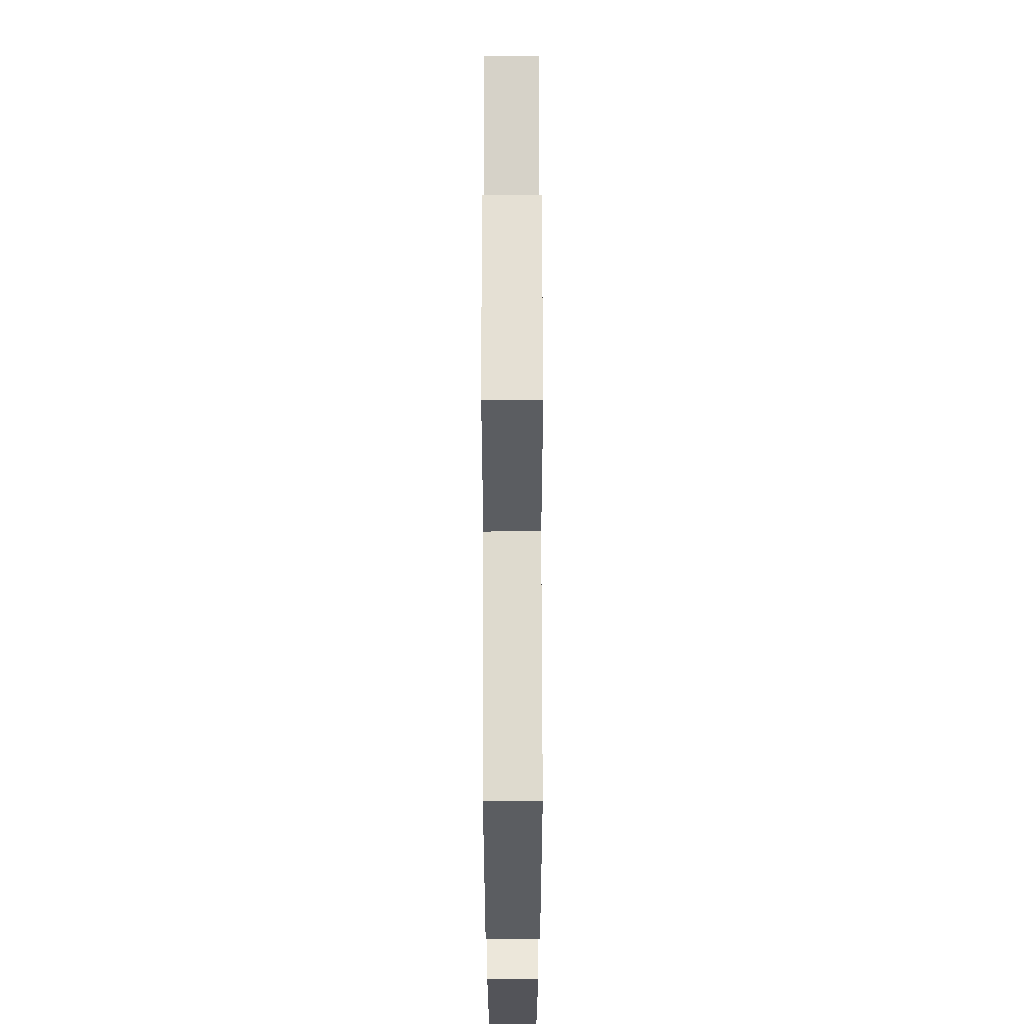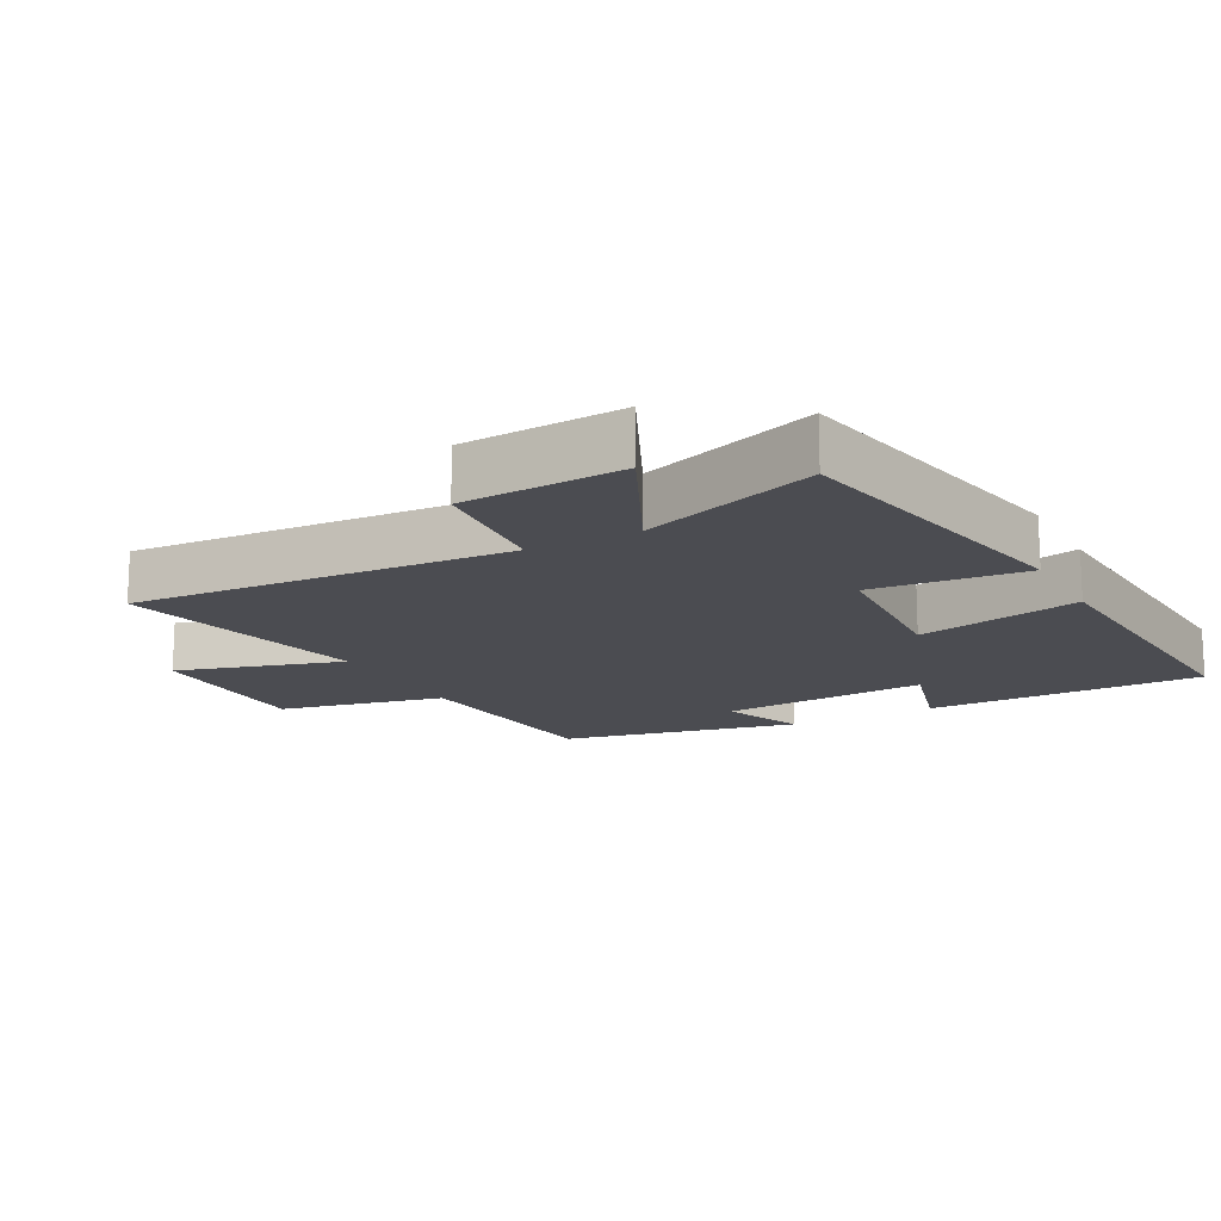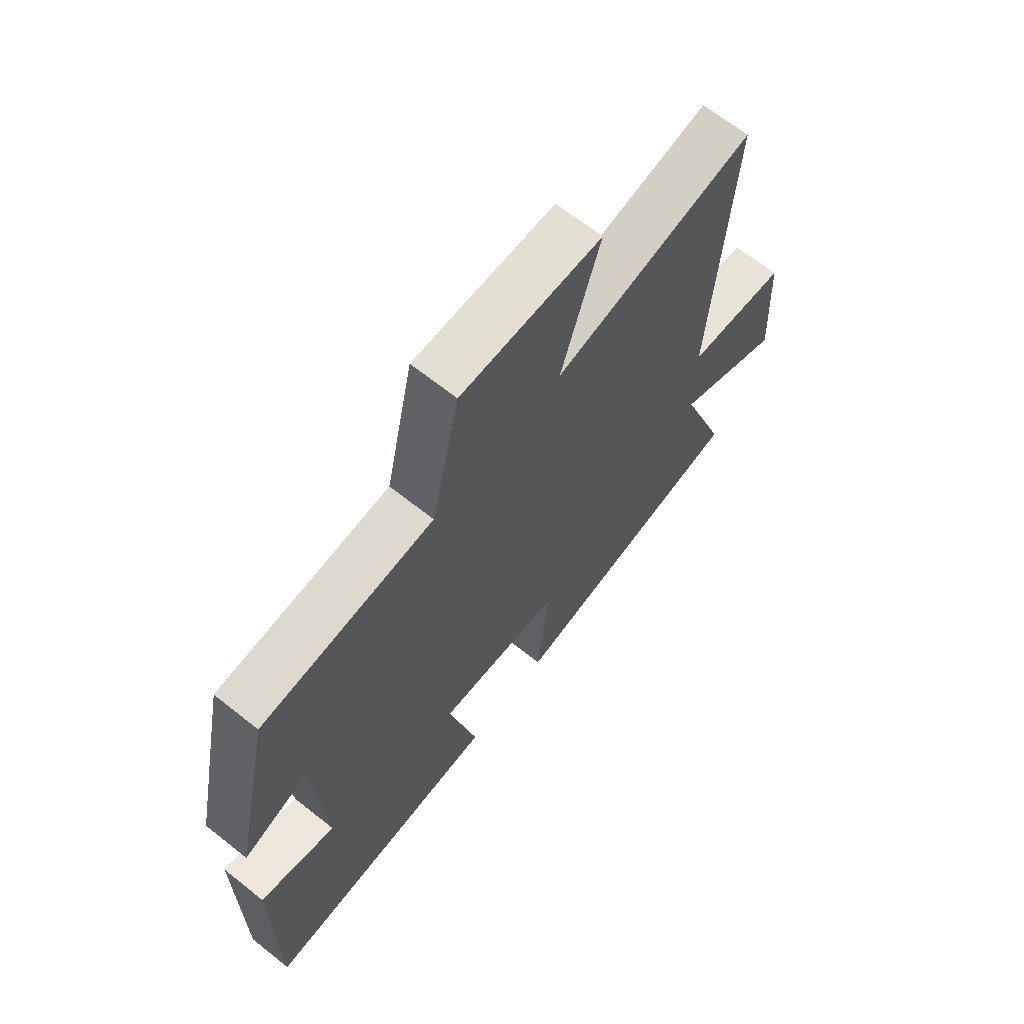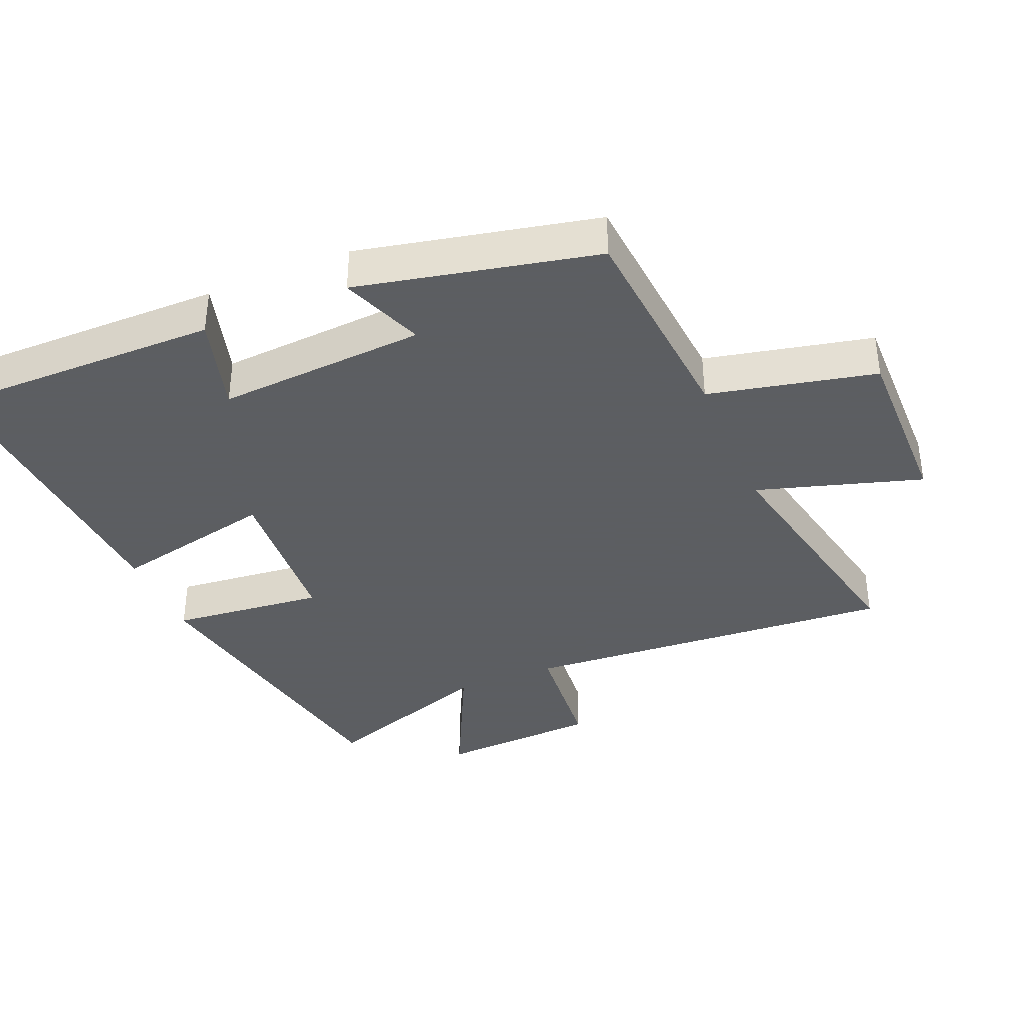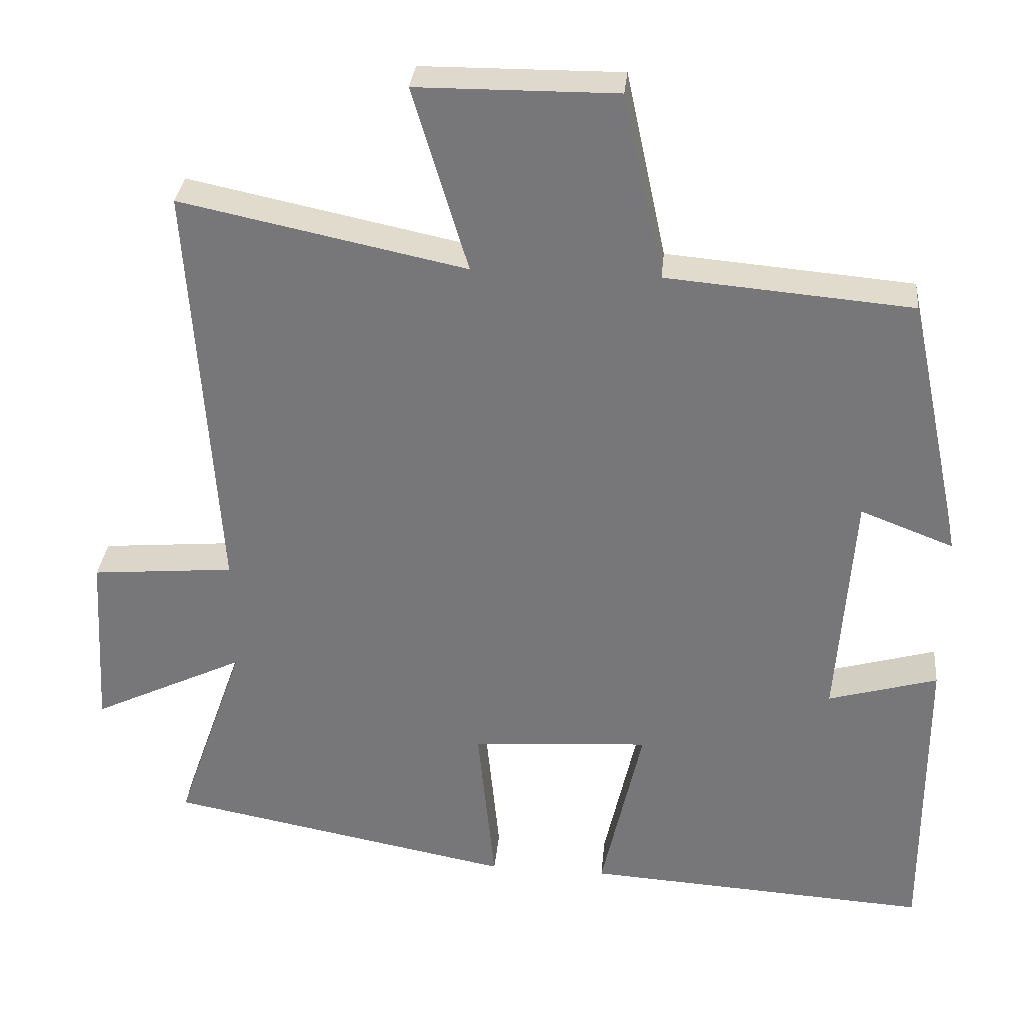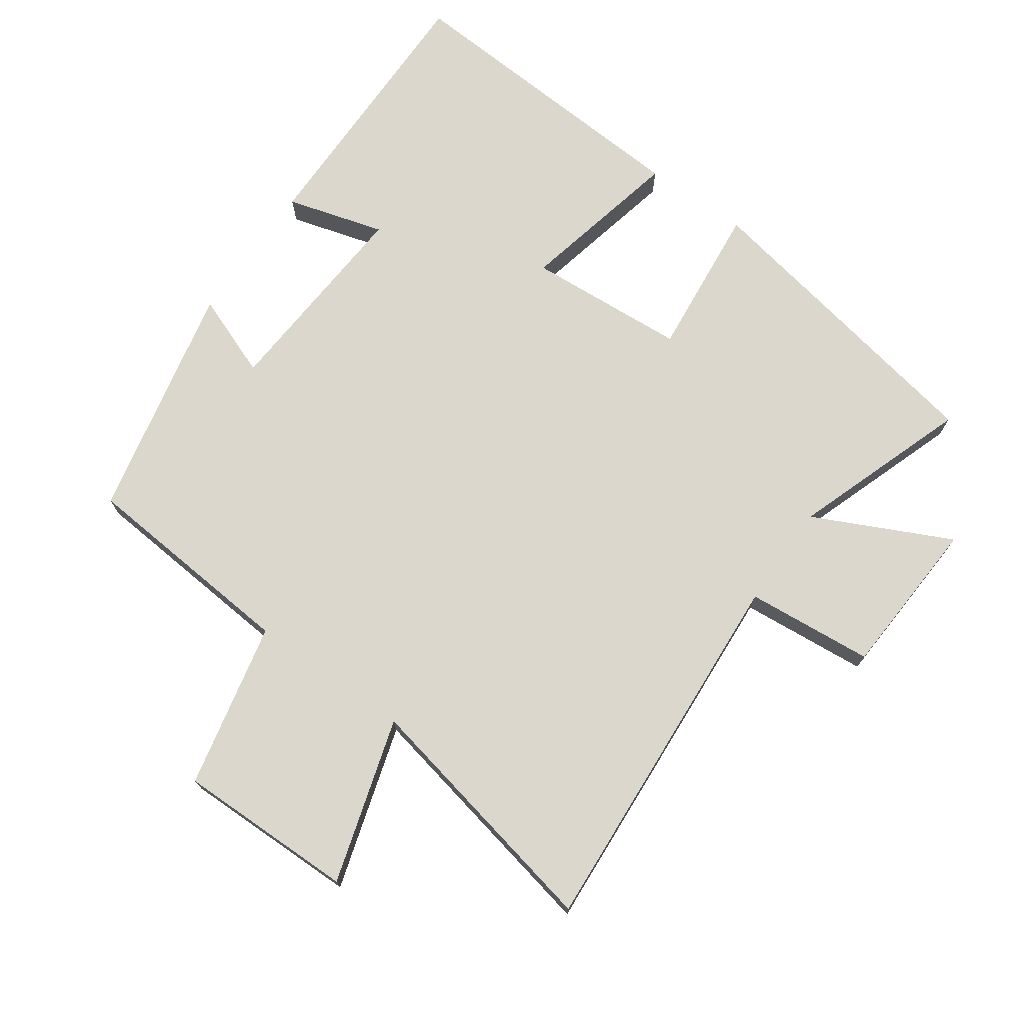
<metadata>
{"format":"obj","ext":"obj","renderer":"f3d","projection":"perspective","resolution":1024,"background":"white","views":[{"elev":66.3,"azim":-90.1,"up":"+Z"},{"elev":-15.5,"azim":118.4,"up":"+Y"},{"elev":66.9,"azim":-51.5,"up":"+Z"},{"elev":-37.4,"azim":-67.4,"up":"+Y"},{"elev":32.0,"azim":-174.5,"up":"+Z"},{"elev":73.2,"azim":35.2,"up":"+Y"}]}
</metadata>
<code>
v 0.593 0.07 -0.412
v 0.126 0.07 -0.5
v 0.149 0.07 -0.269
v -0.091 0.07 -0.253
v -0.036 0.07 -0.5
v -0.501 0.07 -0.528
v -0.5 0.07 -0.11
v -0.353 0.07 -0.152
v -0.375 0.07 0.162
v -0.5 0.07 0.114
v -0.424 0.07 0.472
v -0.094 0.07 0.5
v -0.04 0.07 0.75
v 0.228 0.07 0.748
v 0.154 0.07 0.5
v 0.537 0.07 0.58
v 0.5 0.07 0.013
v 0.692 0.07 -0.004
v 0.706 0.07 -0.246
v 0.5 0.07 -0.147
v 0.593 0 -0.412
v 0.126 0 -0.5
v 0.149 0 -0.269
v -0.091 0 -0.253
v -0.036 0 -0.5
v -0.501 0 -0.528
v -0.5 0 -0.11
v -0.353 0 -0.152
v -0.375 0 0.162
v -0.5 0 0.114
v -0.424 0 0.472
v -0.094 0 0.5
v -0.04 0 0.75
v 0.228 0 0.748
v 0.154 0 0.5
v 0.537 0 0.58
v 0.5 0 0.013
v 0.692 0 -0.004
v 0.706 0 -0.246
v 0.5 0 -0.147
f 17 18 19 20
f 15 16 17
f 15 17 20
f 12 13 14 15
f 9 10 11 12
f 8 9 12 15
f 5 6 7 8
f 4 5 8
f 3 4 8 15
f 20 1 2 3
f 3 15 20
f 40 39 38 37
f 37 36 35
f 40 37 35
f 35 34 33 32
f 32 31 30 29
f 35 32 29 28
f 28 27 26 25
f 28 25 24
f 35 28 24 23
f 23 22 21 40
f 40 35 23
f 1 21 22 2
f 2 22 23 3
f 3 23 24 4
f 4 24 25 5
f 5 25 26 6
f 6 26 27 7
f 7 27 28 8
f 8 28 29 9
f 9 29 30 10
f 10 30 31 11
f 11 31 32 12
f 12 32 33 13
f 13 33 34 14
f 14 34 35 15
f 15 35 36 16
f 16 36 37 17
f 17 37 38 18
f 18 38 39 19
f 19 39 40 20
f 20 40 21 1

</code>
